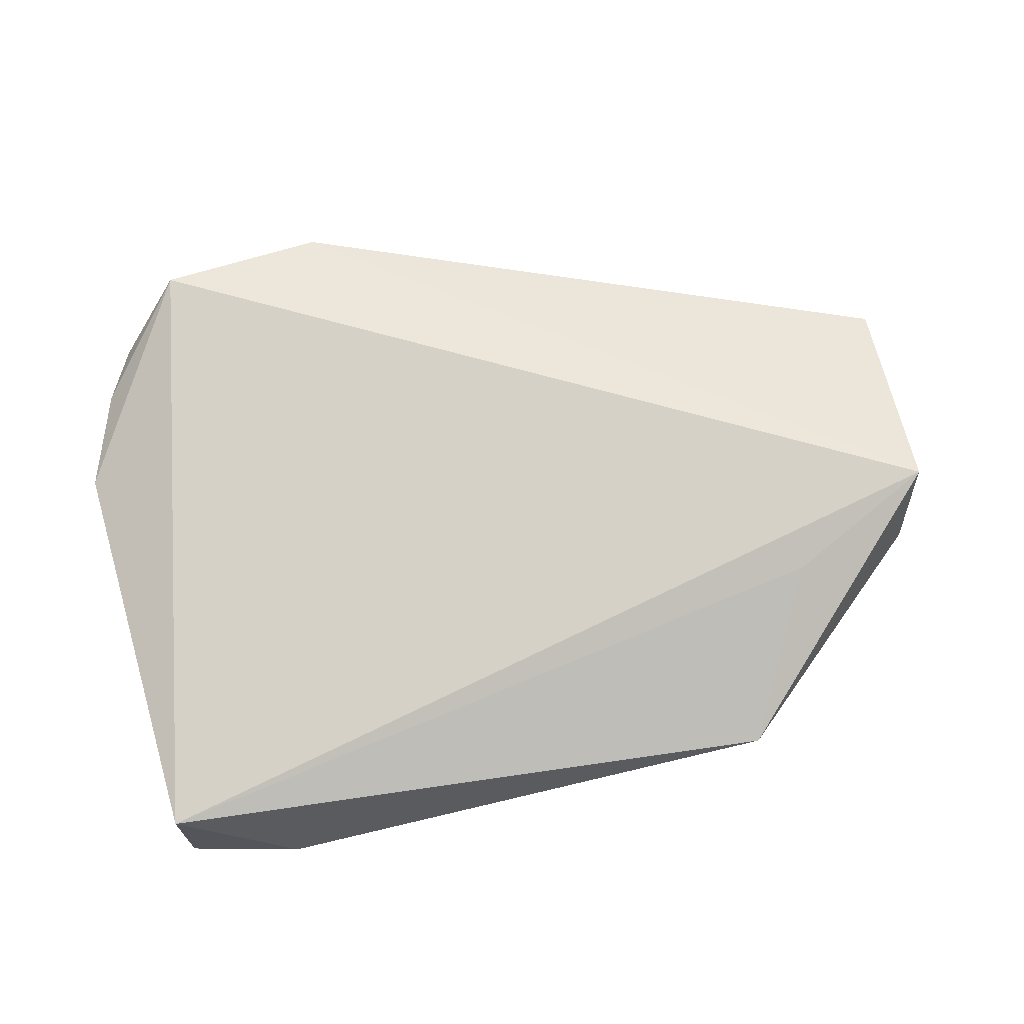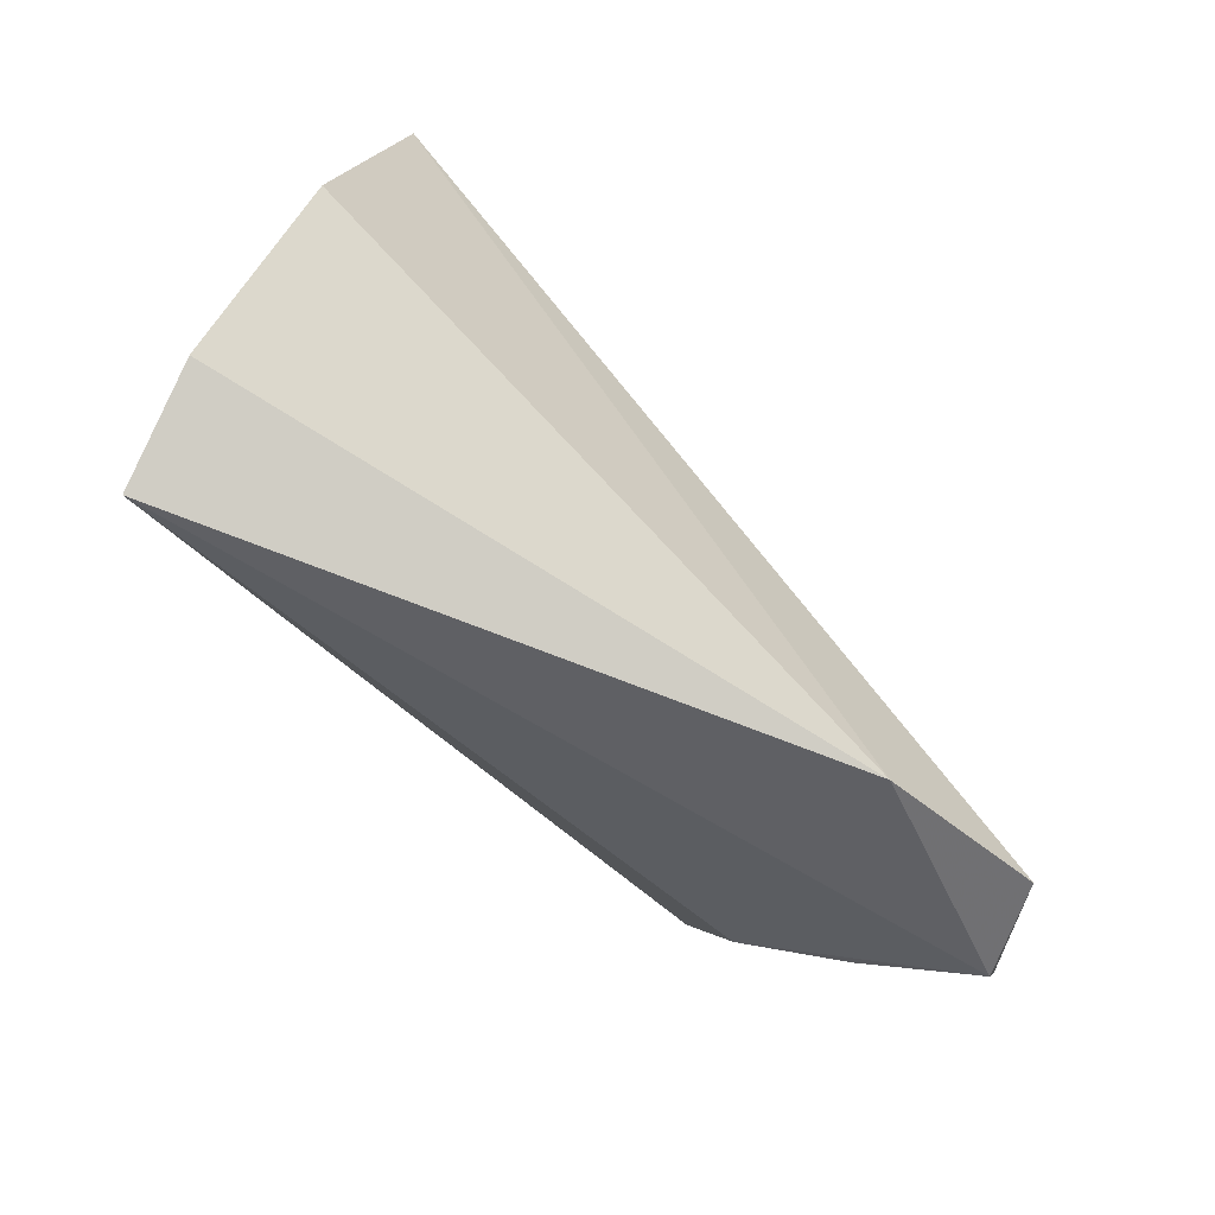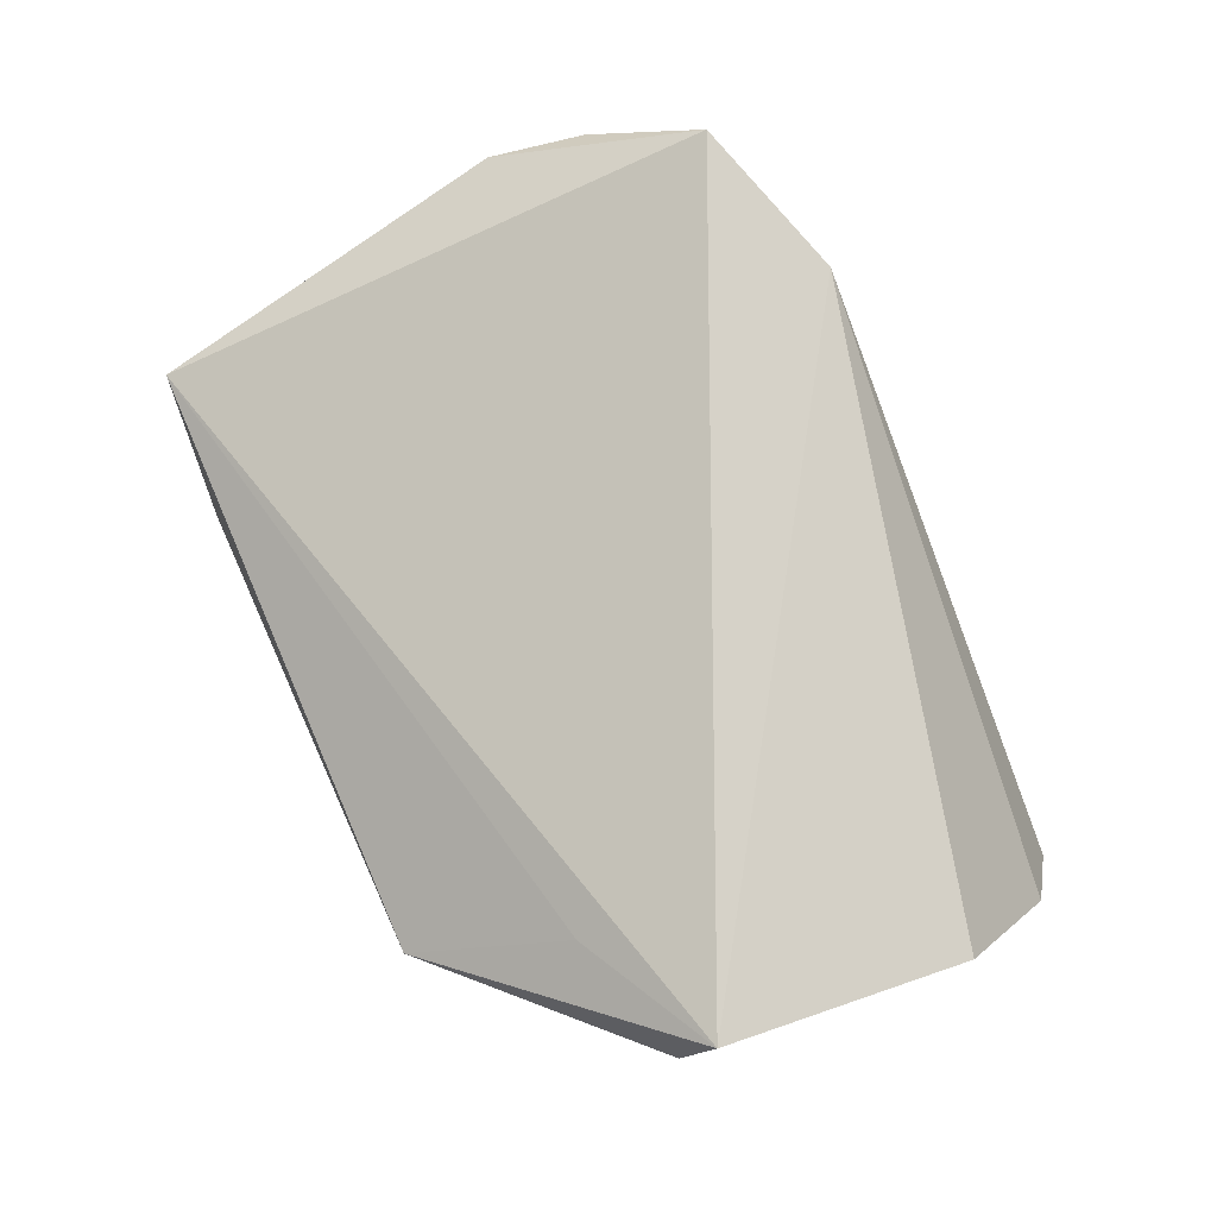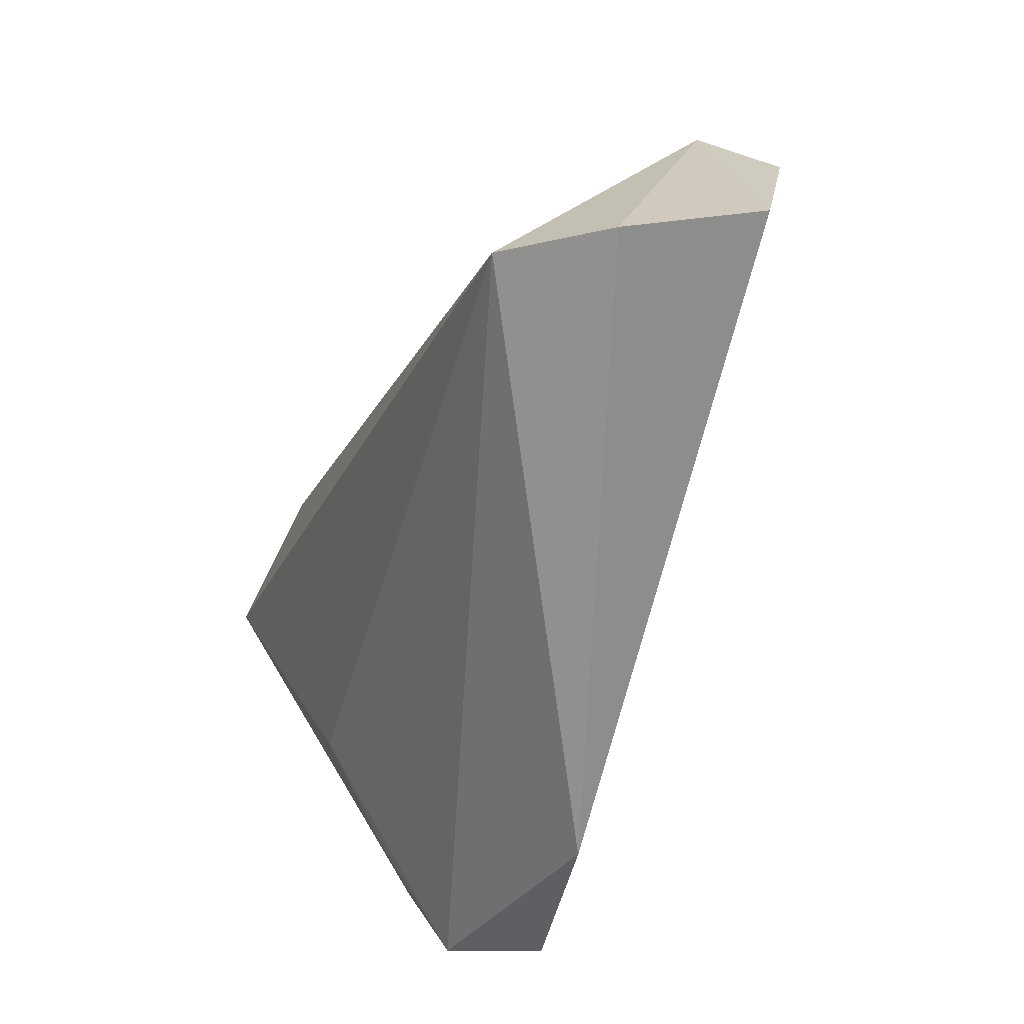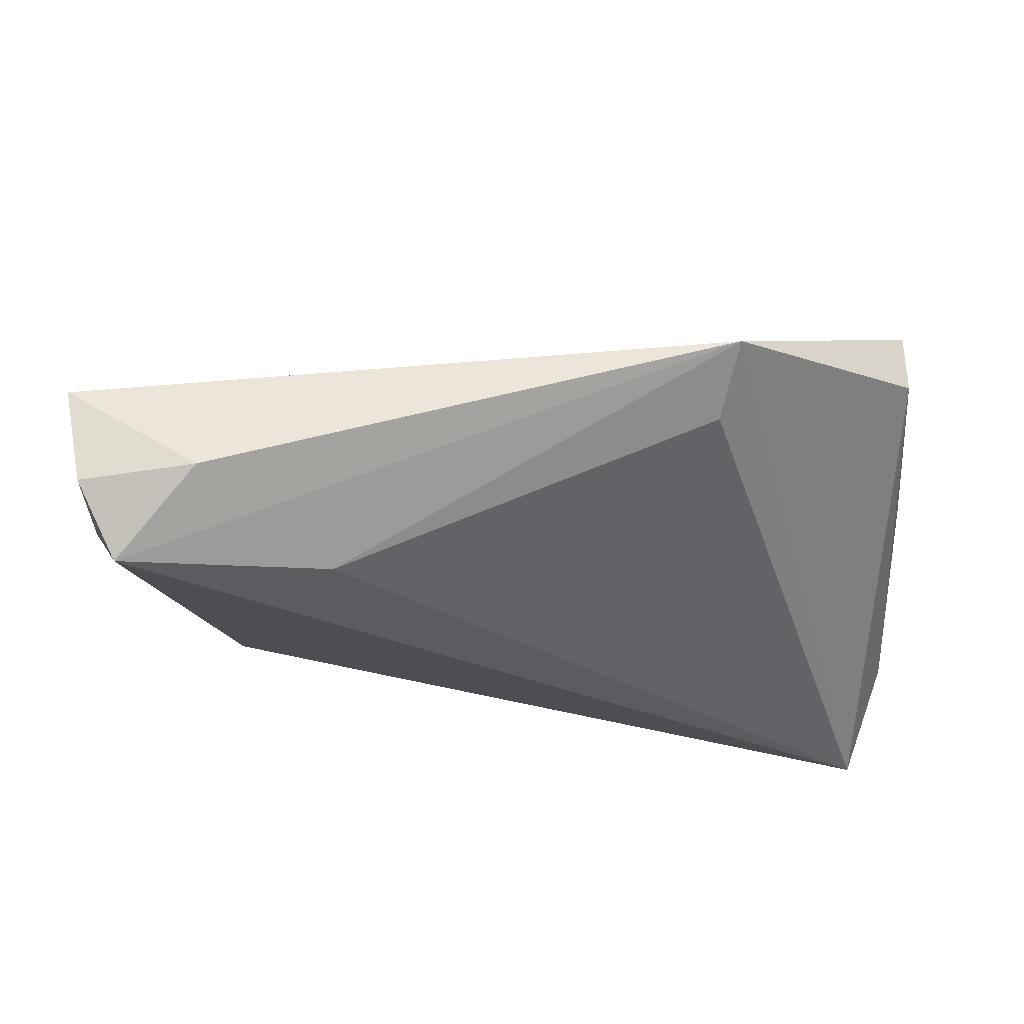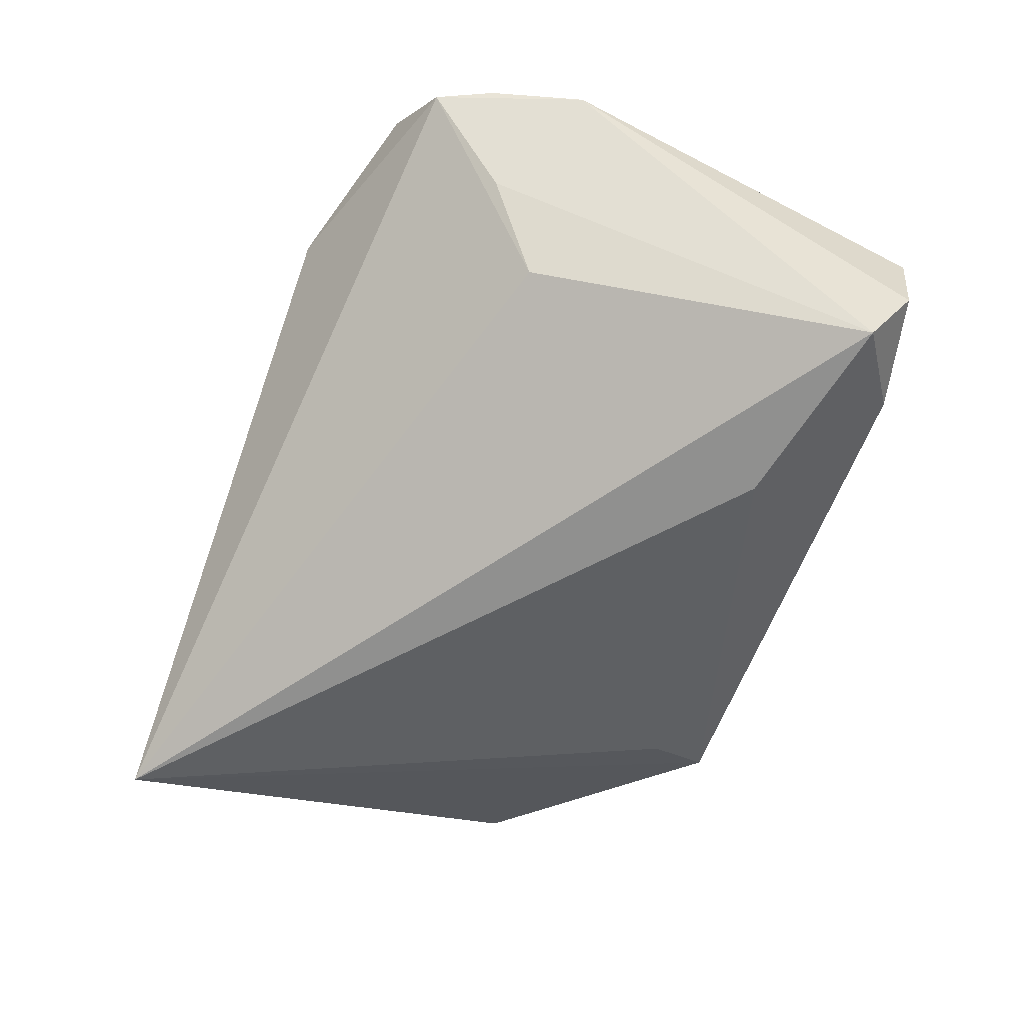
<metadata>
{"format":"obj","ext":"obj","renderer":"f3d","projection":"perspective","resolution":1024,"background":"white","views":[{"elev":58.9,"azim":168.7,"up":"+Z"},{"elev":-73.2,"azim":-53.2,"up":"+Y"},{"elev":71.4,"azim":-115.2,"up":"+Z"},{"elev":-62.3,"azim":-114.4,"up":"+Y"},{"elev":54.9,"azim":173.7,"up":"+Y"},{"elev":-65.6,"azim":70.3,"up":"+Z"}]}
</metadata>
<code>
v -0.05647 -0.01626 0.009173
v -0.05198 -0.03065 -0.008535
v -0.02379 0.03229 -0.008254
v -0.04579 -0.0367 -0.02058
v 0.0367 -0.008993 -0.007768
v 0.0371 0.03957 -0.01344
v 0.05593 -0.008211 0.01192
v -0.02657 0.04044 -0.003307
v 0.04122 -0.0303 0.02532
v 0.05081 0.0371 -0.01243
v -0.05191 0.01758 0.005107
v 0.04891 -0.02662 0.01536
v 0.0521 -0.01963 0.01497
v 0.05181 0.0382 -0.000528
v 0.04746 0.03214 -0.02058
v -0.03598 0.02258 0.01001
v 0.0231 0.02646 -0.02058
v -0.05388 0.01432 0.01572
v 0.02097 -0.0367 0.02087
v 0.04361 -0.01607 0.002762
f 4 15 5
f 8 15 17
f 17 15 4
f 1 18 11
f 8 4 11
f 11 18 8
f 1 11 2
f 2 11 4
f 7 14 9
f 9 14 18
f 6 15 8
f 8 14 6
f 8 18 16
f 16 14 8
f 18 14 16
f 3 4 8
f 8 17 3
f 3 17 4
f 7 9 13
f 19 18 1
f 19 9 18
f 1 2 19
f 19 2 4
f 15 6 10
f 10 6 14
f 7 15 10
f 10 14 7
f 20 15 7
f 20 5 15
f 12 13 9
f 9 19 12
f 7 13 12
f 12 20 7
f 12 19 4
f 4 5 12
f 5 20 12

</code>
